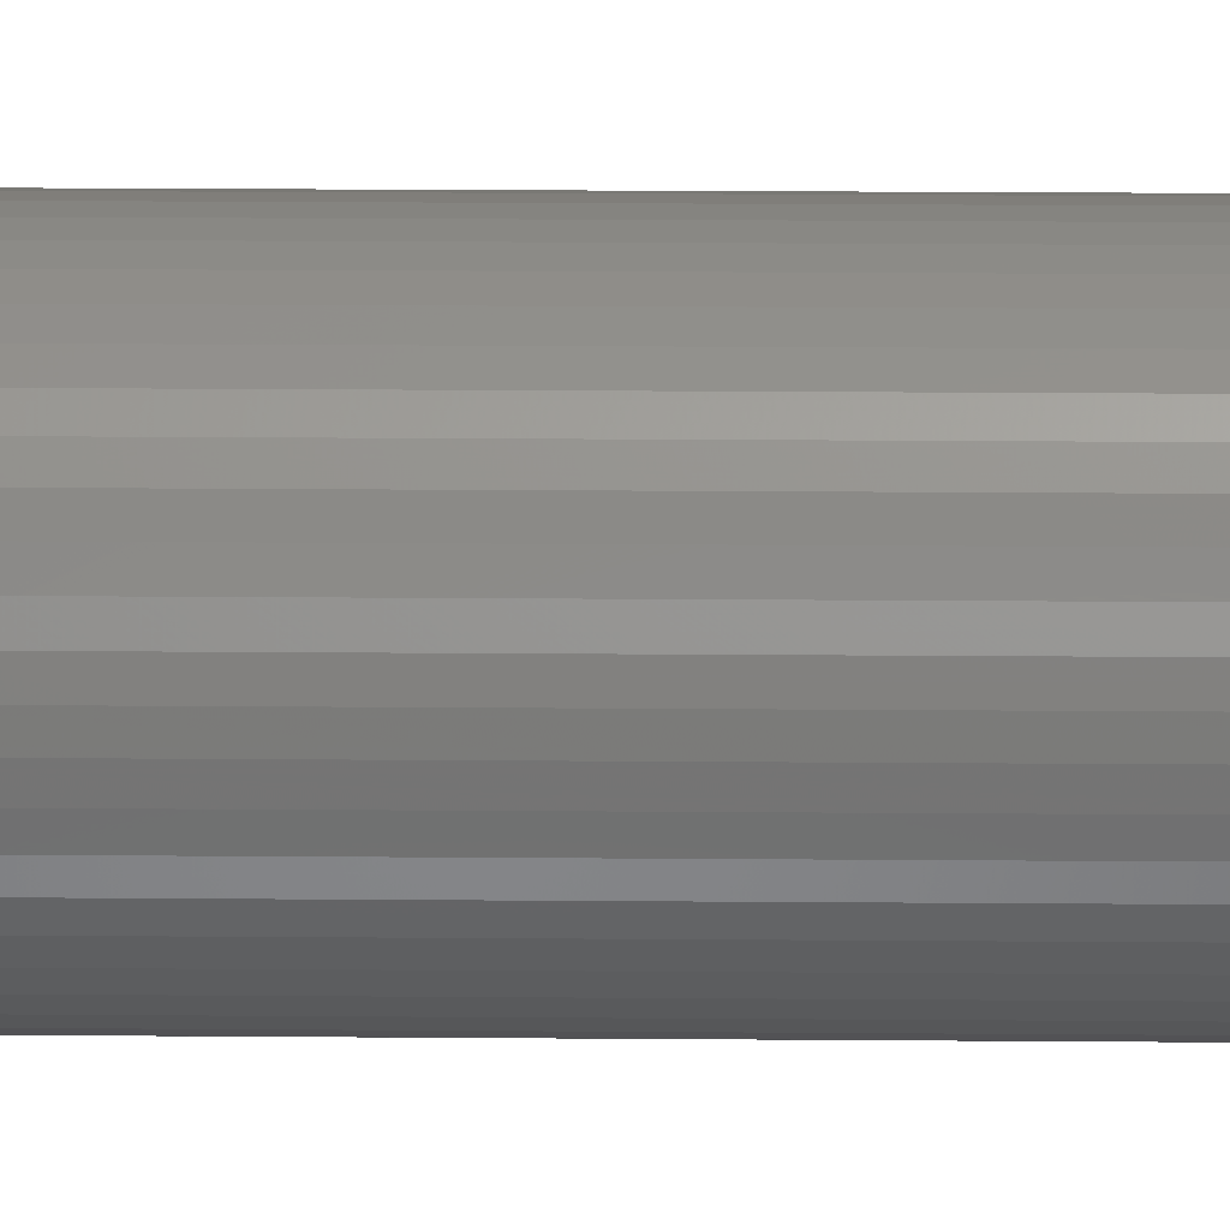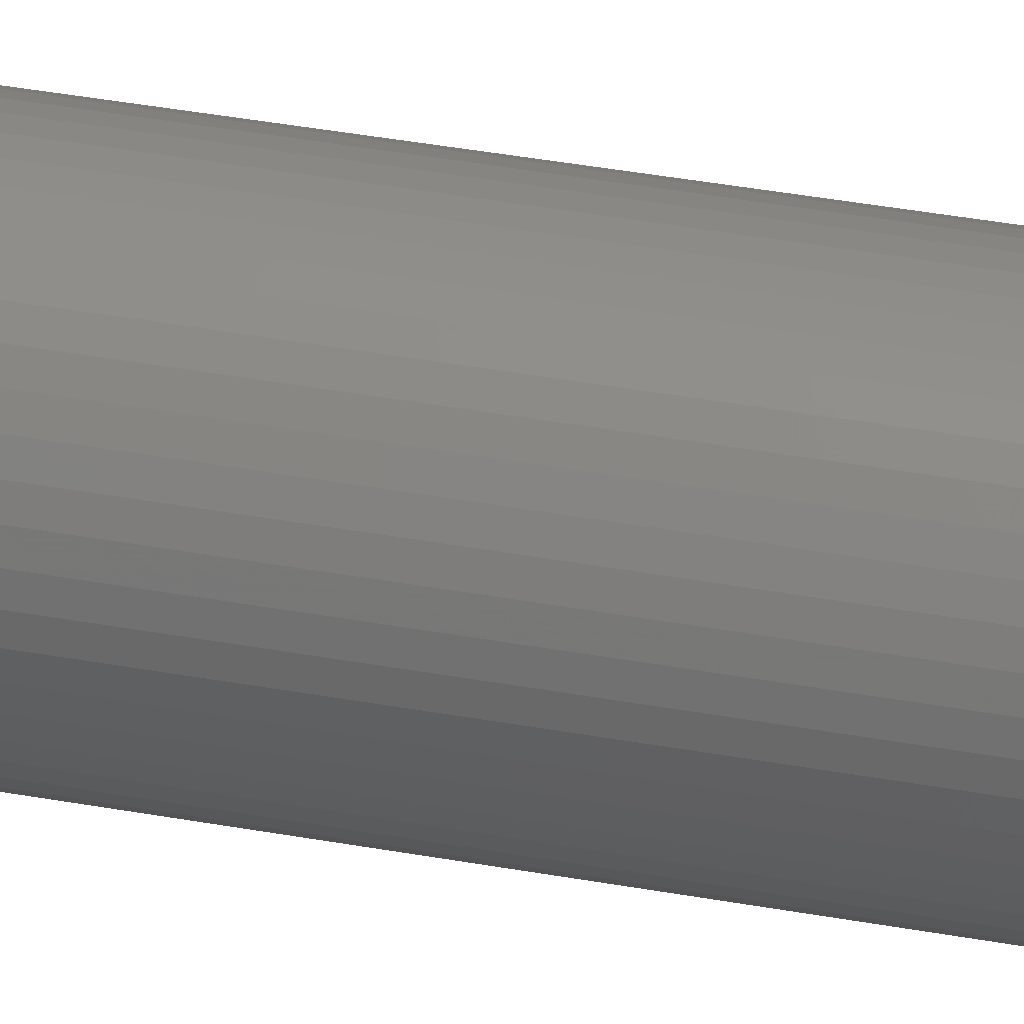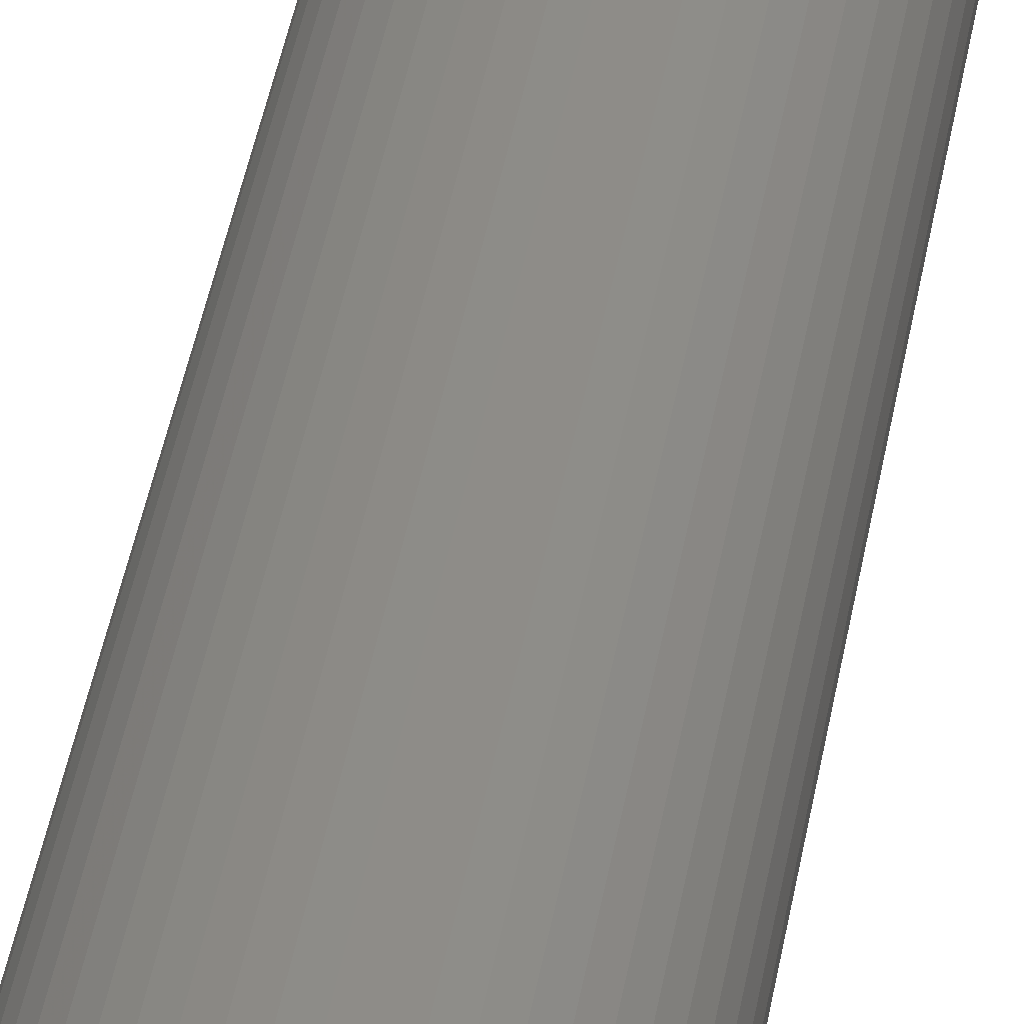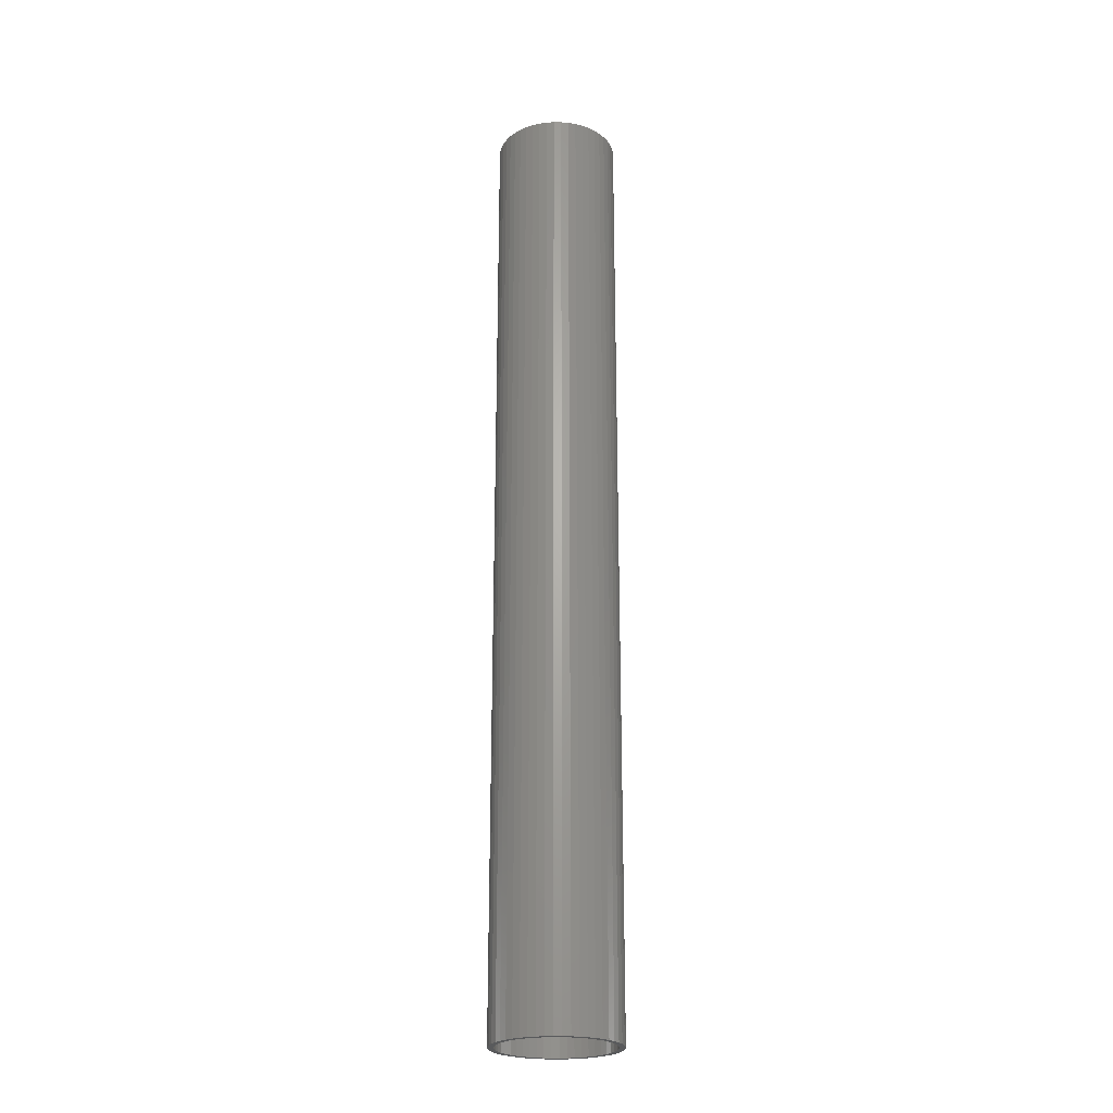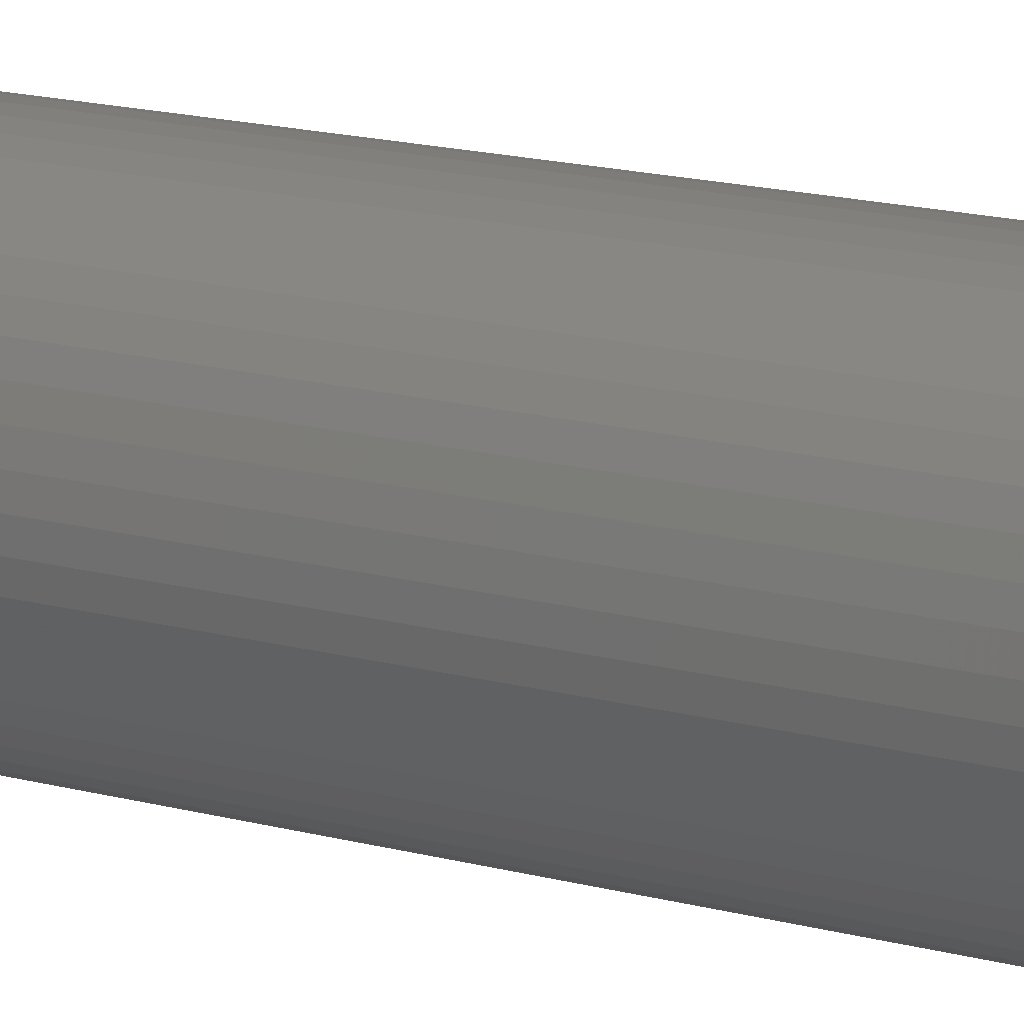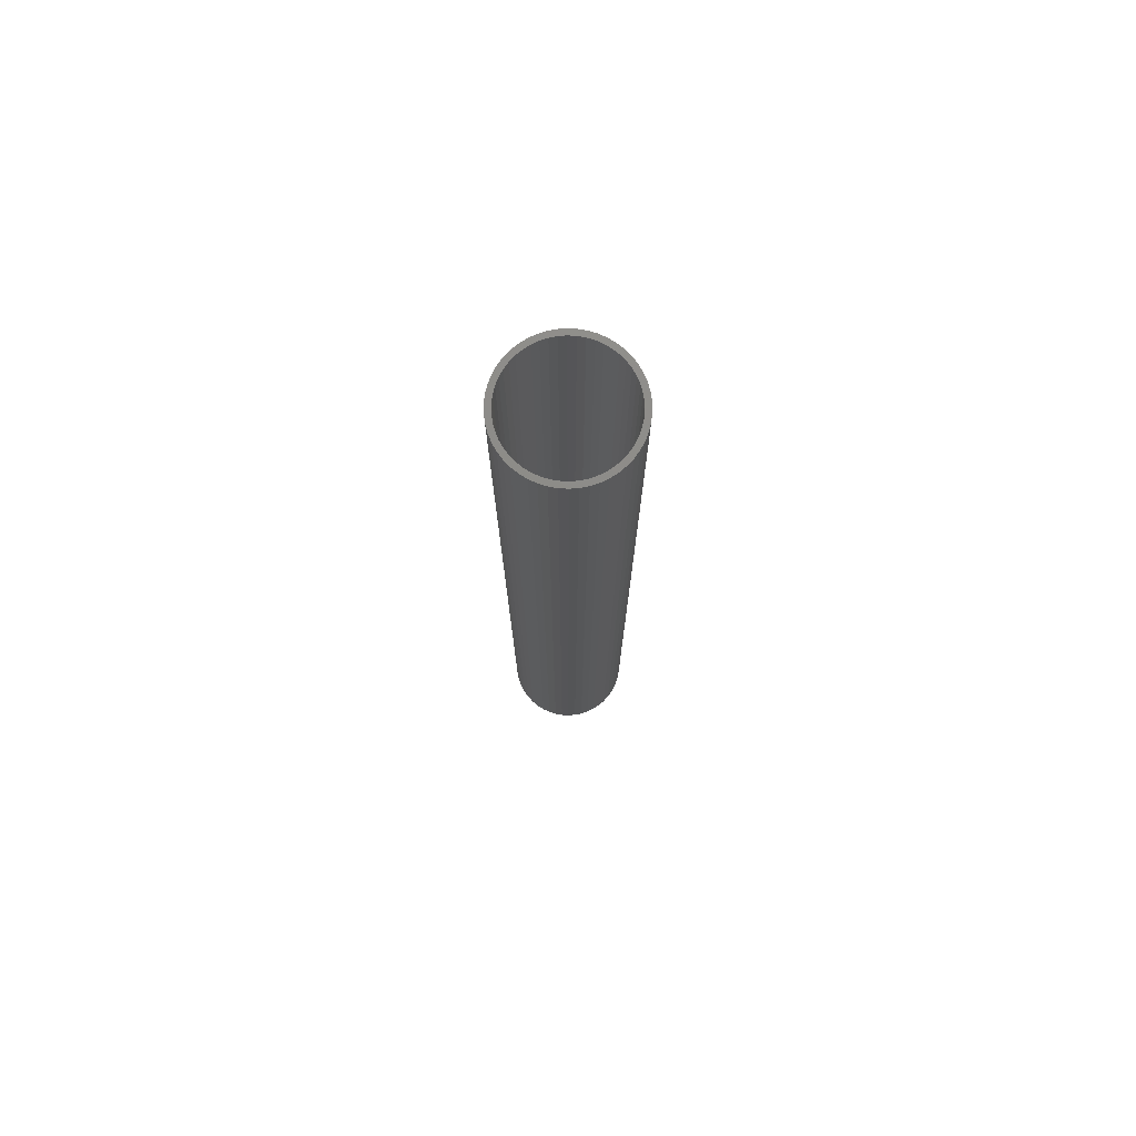
<metadata>
{"format":"stl","ext":"stl","renderer":"f3d","projection":"perspective","resolution":1024,"background":"white","views":[{"elev":12.3,"azim":-88.6,"up":"+Y"},{"elev":34.4,"azim":104.3,"up":"+Y"},{"elev":35.6,"azim":-171.6,"up":"+Y"},{"elev":-23.9,"azim":-44.2,"up":"+Z"},{"elev":9.7,"azim":132.9,"up":"+Y"},{"elev":75.8,"azim":60.7,"up":"+Z"}]}
</metadata>
<code>
# stl→obj: 200 verts, 400 faces
v 5.5 0 42.5
v 5.457 0.6893 -42.5
v 5.457 0.6893 42.5
v 5.5 0 -42.5
v -5.5 0 -42.5
v -5.457 0.6893 42.5
v -5.457 0.6893 -42.5
v -5.5 0 42.5
v 0.3453 5.489 -42.5
v -0.3453 5.489 42.5
v 0.3453 5.489 42.5
v -0.3453 5.489 -42.5
v -0.3453 -5.489 -42.5
v 0.3453 -5.489 42.5
v -0.3453 -5.489 42.5
v 0.3453 -5.489 -42.5
v 4.009 3.765 -42.5
v 3.506 4.238 42.5
v 4.009 3.765 42.5
v 3.506 4.238 -42.5
v -3.506 4.238 -42.5
v -4.009 3.765 42.5
v -3.506 4.238 42.5
v -4.009 3.765 -42.5
v -1.7 5.231 -42.5
v -2.342 4.977 42.5
v -1.7 5.231 42.5
v -2.342 4.977 -42.5
v 4.009 -3.765 42.5
v 4.45 -3.233 -42.5
v 4.45 -3.233 42.5
v 4.009 -3.765 -42.5
v 5.114 2.025 42.5
v 4.82 2.65 -42.5
v 4.82 2.65 42.5
v 5.114 2.025 -42.5
v 2.342 4.977 -42.5
v 1.7 5.231 42.5
v 2.342 4.977 42.5
v 1.7 5.231 -42.5
v 1.031 5.403 42.5
v 1.031 5.403 -42.5
v 2.947 4.644 -42.5
v 2.947 4.644 42.5
v -5.114 2.025 -42.5
v -4.82 2.65 42.5
v -4.82 2.65 -42.5
v -5.114 2.025 42.5
v -4.45 3.233 -42.5
v -4.45 3.233 42.5
v 5 0 42.5
v 4.961 0.6267 42.5
v 5.327 1.368 42.5
v 5.457 -0.6893 42.5
v 4.843 1.243 42.5
v 4.961 -0.6267 42.5
v 5.327 -1.368 42.5
v 4.649 1.841 42.5
v 4.382 2.409 42.5
v 4.45 3.233 42.5
v 4.045 2.939 42.5
v 3.645 3.423 42.5
v 3.187 3.853 42.5
v 2.679 4.222 42.5
v 2.129 4.524 42.5
v 1.545 4.755 42.5
v 0.9369 4.911 42.5
v 0.314 4.99 42.5
v -0.314 4.99 42.5
v -0.9369 4.911 42.5
v -1.031 5.403 42.5
v -1.545 4.755 42.5
v -2.129 4.524 42.5
v -2.679 4.222 42.5
v -2.947 4.644 42.5
v -3.187 3.853 42.5
v -3.645 3.423 42.5
v -4.045 2.939 42.5
v -4.382 2.409 42.5
v -4.649 1.841 42.5
v -4.843 1.243 42.5
v -5.327 1.368 42.5
v -4.961 0.6267 42.5
v 4.843 -1.243 42.5
v 5.114 -2.025 42.5
v 4.649 -1.841 42.5
v 4.82 -2.65 42.5
v 4.382 -2.409 42.5
v 4.045 -2.939 42.5
v 3.645 -3.423 42.5
v 3.506 -4.238 42.5
v 3.187 -3.853 42.5
v 2.947 -4.644 42.5
v 2.679 -4.222 42.5
v 2.342 -4.977 42.5
v 2.129 -4.524 42.5
v 1.7 -5.231 42.5
v 1.545 -4.755 42.5
v 1.031 -5.403 42.5
v 0.9369 -4.911 42.5
v 0.314 -4.99 42.5
v -0.314 -4.99 42.5
v -0.9369 -4.911 42.5
v -1.031 -5.403 42.5
v -1.545 -4.755 42.5
v -1.7 -5.231 42.5
v -2.129 -4.524 42.5
v -2.342 -4.977 42.5
v -2.679 -4.222 42.5
v -2.947 -4.644 42.5
v -3.187 -3.853 42.5
v -3.506 -4.238 42.5
v -3.645 -3.423 42.5
v -4.009 -3.765 42.5
v -4.045 -2.939 42.5
v -4.45 -3.233 42.5
v -4.382 -2.409 42.5
v -4.82 -2.65 42.5
v -4.649 -1.841 42.5
v -5.114 -2.025 42.5
v -4.843 -1.243 42.5
v -5.327 -1.368 42.5
v -4.961 -0.6267 42.5
v -5.457 -0.6893 42.5
v -5 0 42.5
v -1.031 5.403 -42.5
v 5 0 -42.5
v 5.457 -0.6893 -42.5
v 4.961 -0.6267 -42.5
v 5.327 -1.368 -42.5
v 4.843 -1.243 -42.5
v 5.114 -2.025 -42.5
v 4.961 0.6267 -42.5
v 5.327 1.368 -42.5
v 4.649 -1.841 -42.5
v 4.82 -2.65 -42.5
v 4.382 -2.409 -42.5
v 4.045 -2.939 -42.5
v 3.645 -3.423 -42.5
v 3.506 -4.238 -42.5
v 3.187 -3.853 -42.5
v 2.947 -4.644 -42.5
v 2.679 -4.222 -42.5
v 2.342 -4.977 -42.5
v 2.129 -4.524 -42.5
v 1.7 -5.231 -42.5
v 1.545 -4.755 -42.5
v 1.031 -5.403 -42.5
v 0.9369 -4.911 -42.5
v 0.314 -4.99 -42.5
v -0.314 -4.99 -42.5
v -0.9369 -4.911 -42.5
v -1.031 -5.403 -42.5
v -1.545 -4.755 -42.5
v -1.7 -5.231 -42.5
v -2.129 -4.524 -42.5
v -2.342 -4.977 -42.5
v -2.679 -4.222 -42.5
v -2.947 -4.644 -42.5
v -3.187 -3.853 -42.5
v -3.506 -4.238 -42.5
v -3.645 -3.423 -42.5
v -4.009 -3.765 -42.5
v -4.045 -2.939 -42.5
v -4.45 -3.233 -42.5
v -4.382 -2.409 -42.5
v -4.82 -2.65 -42.5
v -4.649 -1.841 -42.5
v -5.114 -2.025 -42.5
v -4.843 -1.243 -42.5
v -5.327 -1.368 -42.5
v -4.961 -0.6267 -42.5
v 4.843 1.243 -42.5
v 4.649 1.841 -42.5
v 4.382 2.409 -42.5
v 4.45 3.233 -42.5
v 4.045 2.939 -42.5
v 3.645 3.423 -42.5
v 3.187 3.853 -42.5
v 2.679 4.222 -42.5
v 2.129 4.524 -42.5
v 1.545 4.755 -42.5
v 0.9369 4.911 -42.5
v 0.314 4.99 -42.5
v -0.314 4.99 -42.5
v -0.9369 4.911 -42.5
v -1.545 4.755 -42.5
v -2.129 4.524 -42.5
v -2.679 4.222 -42.5
v -2.947 4.644 -42.5
v -3.187 3.853 -42.5
v -3.645 3.423 -42.5
v -4.045 2.939 -42.5
v -4.382 2.409 -42.5
v -4.649 1.841 -42.5
v -4.843 1.243 -42.5
v -5.327 1.368 -42.5
v -4.961 0.6267 -42.5
v -5 0 -42.5
v -5.457 -0.6893 -42.5
f 1 2 3
f 2 1 4
f 5 6 7
f 6 5 8
f 9 10 11
f 10 9 12
f 13 14 15
f 14 13 16
f 17 18 19
f 18 17 20
f 21 22 23
f 22 21 24
f 25 26 27
f 26 25 28
f 29 30 31
f 30 29 32
f 33 34 35
f 34 33 36
f 37 38 39
f 38 37 40
f 40 41 38
f 41 40 42
f 43 39 44
f 39 43 37
f 45 46 47
f 46 45 48
f 49 22 24
f 22 49 50
f 51 1 3
f 52 3 53
f 1 51 54
f 55 53 33
f 56 54 51
f 54 56 57
f 3 52 51
f 53 55 52
f 58 33 35
f 33 58 55
f 59 35 60
f 35 59 58
f 60 61 59
f 19 61 60
f 19 62 61
f 18 62 19
f 18 63 62
f 44 63 18
f 44 64 63
f 39 64 44
f 39 65 64
f 38 65 39
f 38 66 65
f 41 66 38
f 41 67 66
f 11 67 41
f 11 68 67
f 11 69 68
f 10 69 11
f 10 70 69
f 71 70 10
f 71 72 70
f 27 72 71
f 27 73 72
f 26 73 27
f 26 74 73
f 75 74 26
f 75 76 74
f 23 76 75
f 23 77 76
f 22 77 23
f 22 78 77
f 50 78 22
f 78 50 79
f 46 79 50
f 79 46 80
f 48 80 46
f 80 48 81
f 81 82 83
f 82 81 48
f 84 57 56
f 57 84 85
f 86 85 84
f 85 86 87
f 88 87 86
f 87 88 31
f 89 31 88
f 89 29 31
f 90 29 89
f 90 91 29
f 92 91 90
f 92 93 91
f 94 93 92
f 94 95 93
f 96 95 94
f 96 97 95
f 98 97 96
f 98 99 97
f 100 99 98
f 100 14 99
f 101 14 100
f 102 14 101
f 102 15 14
f 103 15 102
f 103 104 15
f 105 104 103
f 105 106 104
f 107 106 105
f 107 108 106
f 109 108 107
f 109 110 108
f 111 110 109
f 111 112 110
f 113 112 111
f 113 114 112
f 115 114 113
f 116 115 117
f 115 116 114
f 118 117 119
f 117 118 116
f 120 119 121
f 122 121 123
f 119 120 118
f 124 123 125
f 6 83 82
f 83 6 125
f 121 122 120
f 8 125 6
f 123 124 122
f 125 8 124
f 12 71 10
f 71 12 126
f 127 4 128
f 129 128 130
f 4 127 2
f 131 130 132
f 133 2 127
f 2 133 134
f 128 129 127
f 130 131 129
f 135 132 136
f 132 135 131
f 137 136 30
f 136 137 135
f 30 138 137
f 32 138 30
f 32 139 138
f 140 139 32
f 140 141 139
f 142 141 140
f 142 143 141
f 144 143 142
f 144 145 143
f 146 145 144
f 146 147 145
f 148 147 146
f 148 149 147
f 16 149 148
f 16 150 149
f 16 151 150
f 13 151 16
f 13 152 151
f 153 152 13
f 153 154 152
f 155 154 153
f 155 156 154
f 157 156 155
f 157 158 156
f 159 158 157
f 159 160 158
f 161 160 159
f 161 162 160
f 163 162 161
f 163 164 162
f 165 164 163
f 164 165 166
f 167 166 165
f 166 167 168
f 169 168 167
f 168 169 170
f 170 171 172
f 171 170 169
f 173 134 133
f 134 173 36
f 174 36 173
f 36 174 34
f 175 34 174
f 34 175 176
f 177 176 175
f 177 17 176
f 178 17 177
f 178 20 17
f 179 20 178
f 179 43 20
f 180 43 179
f 180 37 43
f 181 37 180
f 181 40 37
f 182 40 181
f 182 42 40
f 183 42 182
f 183 9 42
f 184 9 183
f 185 9 184
f 185 12 9
f 186 12 185
f 186 126 12
f 187 126 186
f 187 25 126
f 188 25 187
f 188 28 25
f 189 28 188
f 189 190 28
f 191 190 189
f 191 21 190
f 192 21 191
f 192 24 21
f 193 24 192
f 49 193 194
f 193 49 24
f 47 194 195
f 194 47 49
f 45 195 196
f 197 196 198
f 195 45 47
f 7 198 199
f 200 172 171
f 172 200 199
f 196 197 45
f 5 199 200
f 198 7 197
f 199 5 7
f 16 99 14
f 99 16 148
f 146 95 97
f 95 146 144
f 53 36 33
f 36 53 134
f 3 134 53
f 134 3 2
f 60 17 19
f 17 60 176
f 35 176 60
f 176 35 34
f 42 11 41
f 11 42 9
f 20 44 18
f 44 20 43
f 47 50 49
f 50 47 46
f 197 48 45
f 48 197 82
f 7 82 197
f 82 7 6
f 28 75 26
f 75 28 190
f 190 23 75
f 23 190 21
f 126 27 71
f 27 126 25
f 54 4 1
f 4 54 128
f 144 93 95
f 93 144 142
f 140 29 91
f 29 140 32
f 87 132 85
f 132 87 136
f 167 120 169
f 120 167 118
f 85 130 57
f 130 85 132
f 31 136 87
f 136 31 30
f 171 124 200
f 124 171 122
f 200 8 5
f 8 200 124
f 169 122 171
f 122 169 120
f 148 97 99
f 97 148 146
f 57 128 54
f 128 57 130
f 142 91 93
f 91 142 140
f 153 15 104
f 15 153 13
f 157 106 108
f 106 157 155
f 155 104 106
f 104 155 153
f 163 116 165
f 116 163 114
f 163 112 114
f 112 163 161
f 165 118 167
f 118 165 116
f 159 108 110
f 108 159 157
f 161 110 112
f 110 161 159
f 127 52 133
f 52 127 51
f 125 198 83
f 198 125 199
f 185 68 69
f 68 185 184
f 150 102 101
f 102 150 151
f 179 62 63
f 62 179 178
f 192 76 77
f 76 192 191
f 188 72 73
f 72 188 187
f 174 59 175
f 59 174 58
f 133 55 173
f 55 133 52
f 182 65 66
f 65 182 181
f 183 66 67
f 66 183 182
f 181 64 65
f 64 181 180
f 80 194 79
f 194 80 195
f 78 192 77
f 192 78 193
f 81 195 80
f 195 81 196
f 187 70 72
f 70 187 186
f 149 101 100
f 101 149 150
f 173 58 174
f 58 173 55
f 177 62 178
f 62 177 61
f 175 61 177
f 61 175 59
f 184 67 68
f 67 184 183
f 180 63 64
f 63 180 179
f 79 193 78
f 193 79 194
f 83 196 81
f 196 83 198
f 189 73 74
f 73 189 188
f 191 74 76
f 74 191 189
f 186 69 70
f 69 186 185
f 131 56 129
f 56 131 84
f 160 113 111
f 113 160 162
f 117 168 119
f 168 117 166
f 113 164 115
f 164 113 162
f 143 96 94
f 96 143 145
f 137 86 135
f 86 137 88
f 129 51 127
f 51 129 56
f 119 170 121
f 170 119 168
f 139 92 90
f 92 139 141
f 145 98 96
f 98 145 147
f 147 100 98
f 100 147 149
f 138 88 137
f 88 138 89
f 139 89 138
f 89 139 90
f 135 84 131
f 84 135 86
f 151 103 102
f 103 151 152
f 115 166 117
f 166 115 164
f 121 172 123
f 172 121 170
f 123 199 125
f 199 123 172
f 141 94 92
f 94 141 143
f 152 105 103
f 105 152 154
f 158 111 109
f 111 158 160
f 154 107 105
f 107 154 156
f 156 109 107
f 109 156 158

</code>
